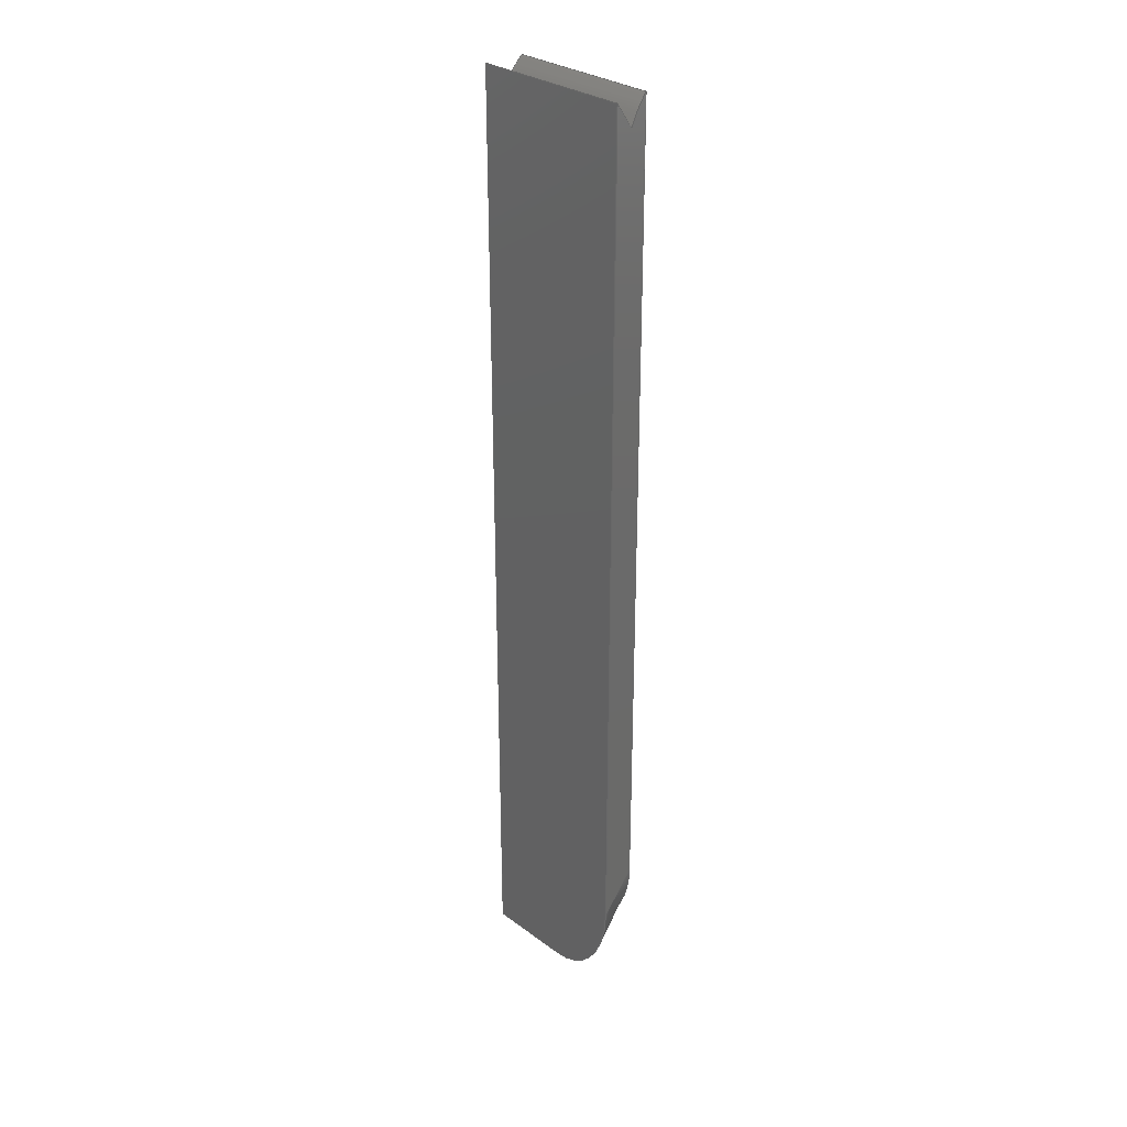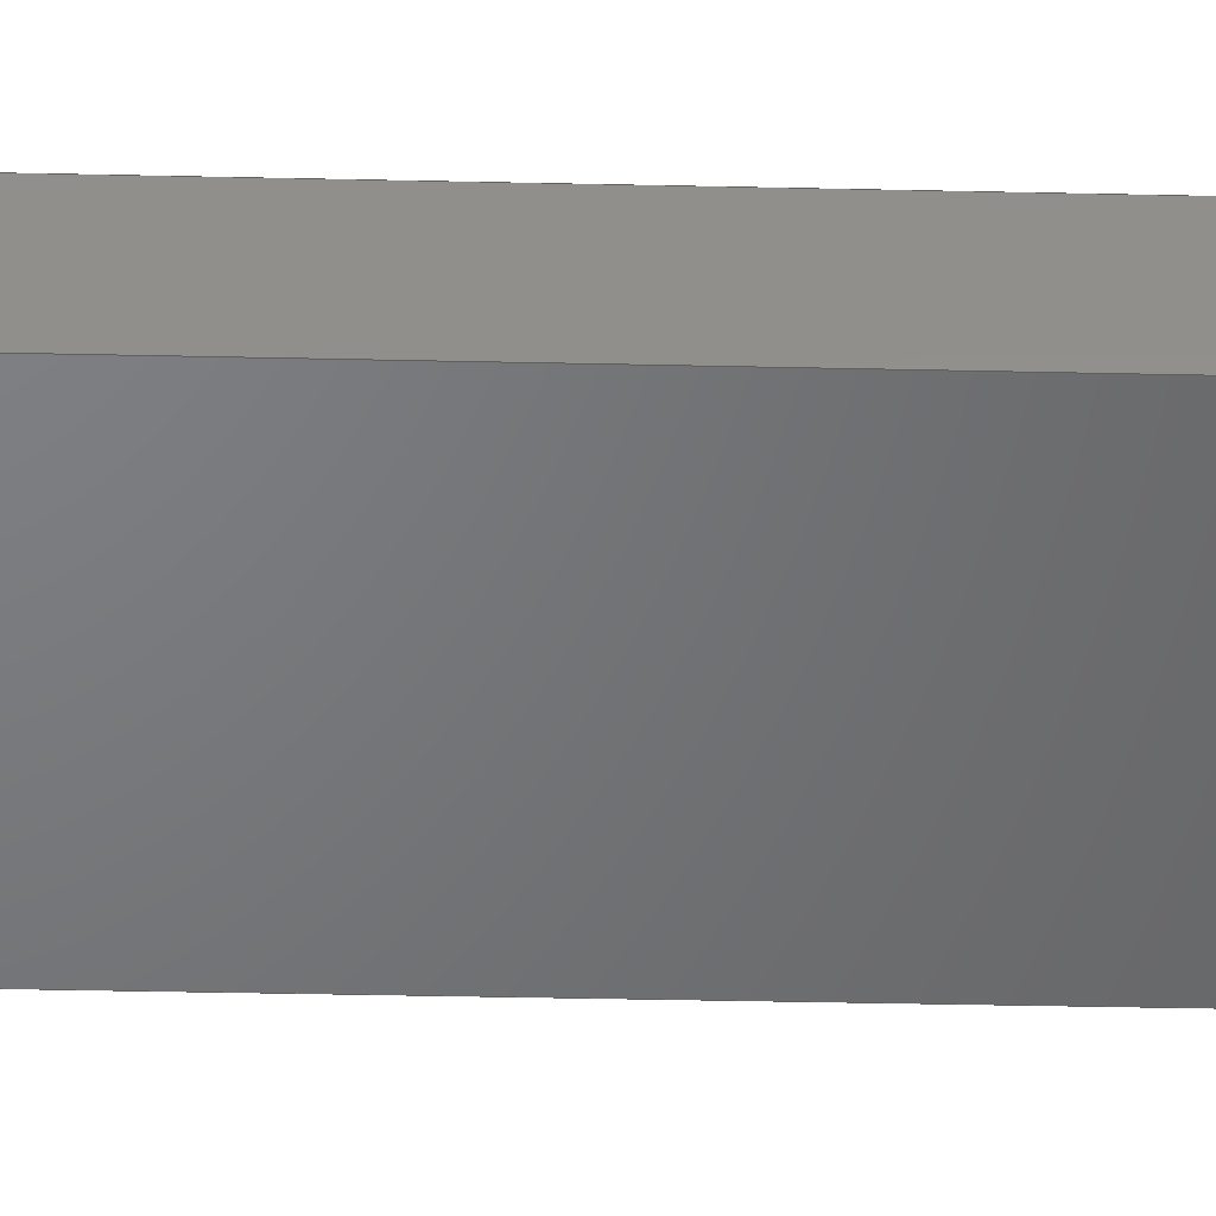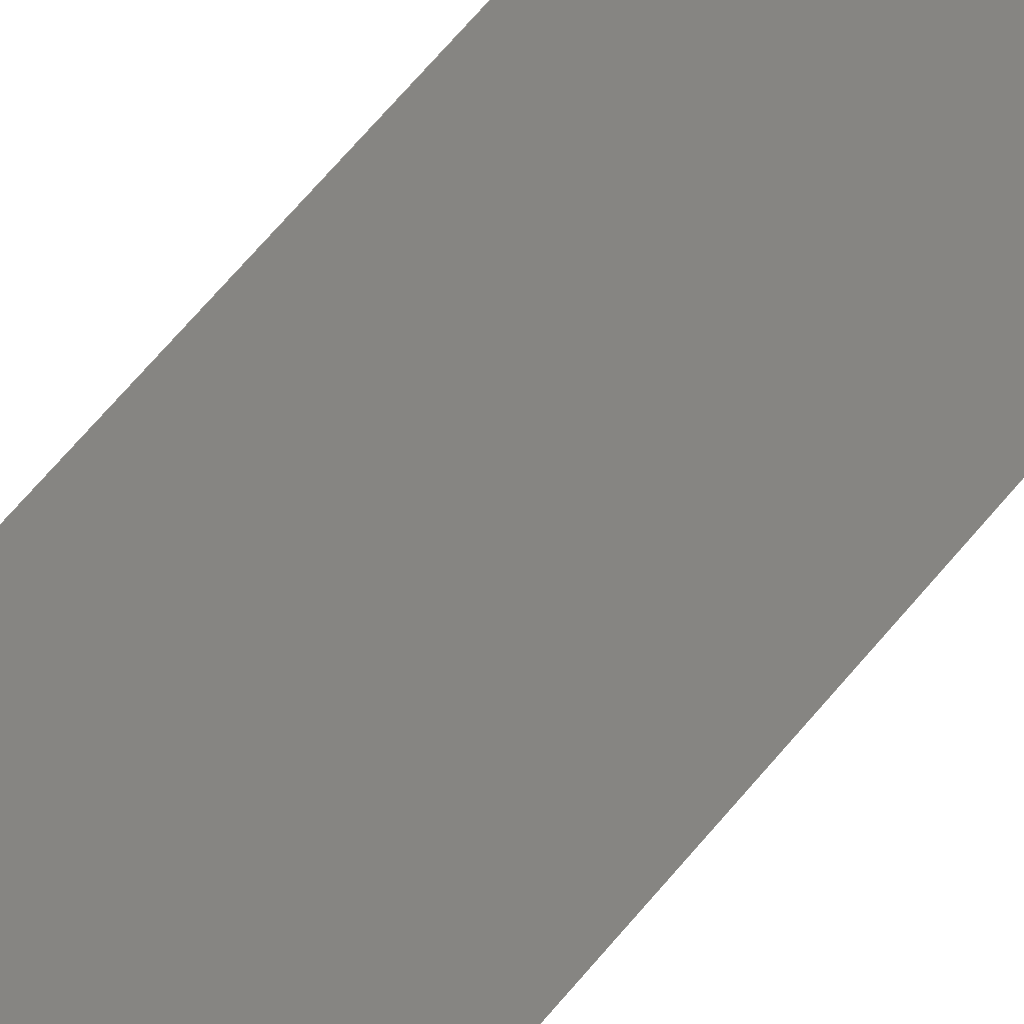
<metadata>
{"format":"step","ext":"stp","renderer":"f3d","projection":"perspective","resolution":1024,"background":"white","views":[{"elev":30.3,"azim":21.1,"up":"+Y"},{"elev":-24.9,"azim":87.6,"up":"+Z"},{"elev":67.4,"azim":-140.0,"up":"+Z"}]}
</metadata>
<code>
ISO-10303-21;
DATA;
#1=MECHANICAL_DESIGN_GEOMETRIC_PRESENTATION_REPRESENTATION('',(#7),#268);
#2=DIMENSIONAL_EXPONENTS(0,0,0,0,0,0,0);
#3=(
CONVERSION_BASED_UNIT('degree',#4)
NAMED_UNIT(#2)
PLANE_ANGLE_UNIT()
);
#4=PLANE_ANGLE_MEASURE_WITH_UNIT(PLANE_ANGLE_MEASURE(0.01745),#272);
#5=SHAPE_REPRESENTATION_RELATIONSHIP('SRR','None',#275,#6);
#6=ADVANCED_BREP_SHAPE_REPRESENTATION('',(#8),#267);
#7=STYLED_ITEM('',(#284),#8);
#8=MANIFOLD_SOLID_BREP('Body1',#136);
#9=(
BOUNDED_SURFACE()
B_SPLINE_SURFACE(3,3,((#242,#243,#244,#245),(#246,#247,#248,#249),(#250,
#251,#252,#253),(#254,#255,#256,#257)),.UNSPECIFIED.,.F.,.F.,.F.)
B_SPLINE_SURFACE_WITH_KNOTS((4,4),(4,4),(-0.04499,1.043),
(-0.04881,1.048),.UNSPECIFIED.)
GEOMETRIC_REPRESENTATION_ITEM()
RATIONAL_B_SPLINE_SURFACE(((1.026,0.8206,0.8204,
1.026),(1.026,0.8239,0.8237,1.025),
(1.025,0.827,0.8268,1.025),(1.025,
0.8296,0.8294,1.024)))
REPRESENTATION_ITEM('')
SURFACE()
);
#10=ELLIPSE('',#142,1.176,1.08);
#11=ELLIPSE('',#143,0.248,0.243);
#12=PLANE('',#140);
#13=PLANE('',#141);
#14=PLANE('',#144);
#15=PLANE('',#145);
#16=PLANE('',#148);
#17=FACE_OUTER_BOUND('',#25,.T.);
#18=FACE_OUTER_BOUND('',#26,.T.);
#19=FACE_OUTER_BOUND('',#27,.T.);
#20=FACE_OUTER_BOUND('',#28,.T.);
#21=FACE_OUTER_BOUND('',#29,.T.);
#22=FACE_OUTER_BOUND('',#30,.T.);
#23=FACE_OUTER_BOUND('',#31,.T.);
#24=FACE_OUTER_BOUND('',#32,.T.);
#25=EDGE_LOOP('',(#90,#91,#92,#93));
#26=EDGE_LOOP('',(#94,#95,#96,#97,#98));
#27=EDGE_LOOP('',(#99,#100,#101,#102,#103));
#28=EDGE_LOOP('',(#104,#105,#106,#107,#108));
#29=EDGE_LOOP('',(#109,#110,#111,#112));
#30=EDGE_LOOP('',(#113,#114,#115,#116,#117));
#31=EDGE_LOOP('',(#118,#119,#120,#121));
#32=EDGE_LOOP('',(#122,#123,#124,#125));
#33=CIRCLE('',#139,0.96);
#34=CIRCLE('',#146,0.243);
#35=B_SPLINE_CURVE_WITH_KNOTS('',3,(#190,#191,#192,#193),.UNSPECIFIED.,
 .F.,.F.,(4,4),(0,1),.UNSPECIFIED.);
#36=B_SPLINE_CURVE_WITH_KNOTS('',3,(#201,#202,#203,#204,#205,#206,#207,
#208,#209,#210,#211,#212),.UNSPECIFIED.,.F.,.F.,(4,2,2,2,2,4),(-0.3143,
-0.2795,-0.2434,-0.1745,-0.1002,
-1.005e-06),.UNSPECIFIED.);
#37=B_SPLINE_CURVE_WITH_KNOTS('',3,(#225,#226,#227,#228,#229,#230,#231,
#232,#233,#234,#235,#236,#237,#238),.UNSPECIFIED.,.F.,.F.,(4,2,2,2,2,2,
4),(-0.3483,-0.3172,-0.2852,-0.2147,
-0.1295,-0.007594,-9.775e-07),
 .UNSPECIFIED.);
#38=LINE('',#188,#49);
#39=LINE('',#195,#50);
#40=LINE('',#200,#51);
#41=LINE('',#214,#52);
#42=LINE('',#215,#53);
#43=LINE('',#219,#54);
#44=LINE('',#223,#55);
#45=LINE('',#240,#56);
#46=LINE('',#241,#57);
#47=LINE('',#260,#58);
#48=LINE('',#263,#59);
#49=VECTOR('',#153,1);
#50=VECTOR('',#154,0.2096);
#51=VECTOR('',#159,1.964);
#52=VECTOR('',#160,2.18);
#53=VECTOR('',#161,0.3642);
#54=VECTOR('',#164,2.037);
#55=VECTOR('',#169,0.0804);
#56=VECTOR('',#172,0.3846);
#57=VECTOR('',#173,2.271);
#58=VECTOR('',#176,0.07976);
#59=VECTOR('',#181,1);
#60=VERTEX_POINT('',#186);
#61=VERTEX_POINT('',#187);
#62=VERTEX_POINT('',#189);
#63=VERTEX_POINT('',#194);
#64=VERTEX_POINT('',#198);
#65=VERTEX_POINT('',#199);
#66=VERTEX_POINT('',#213);
#67=VERTEX_POINT('',#217);
#68=VERTEX_POINT('',#218);
#69=VERTEX_POINT('',#221);
#70=VERTEX_POINT('',#239);
#71=VERTEX_POINT('',#259);
#72=EDGE_CURVE('',#60,#61,#38,.T.);
#73=EDGE_CURVE('',#61,#62,#35,.T.);
#74=EDGE_CURVE('',#62,#63,#39,.T.);
#75=EDGE_CURVE('',#60,#63,#33,.T.);
#76=EDGE_CURVE('',#64,#65,#40,.T.);
#77=EDGE_CURVE('',#61,#65,#36,.T.);
#78=EDGE_CURVE('',#60,#66,#41,.T.);
#79=EDGE_CURVE('',#64,#66,#42,.T.);
#80=EDGE_CURVE('',#67,#68,#43,.T.);
#81=EDGE_CURVE('',#67,#65,#10,.T.);
#82=EDGE_CURVE('',#69,#64,#11,.T.);
#83=EDGE_CURVE('',#69,#68,#44,.T.);
#84=EDGE_CURVE('',#67,#62,#37,.F.);
#85=EDGE_CURVE('',#70,#68,#45,.T.);
#86=EDGE_CURVE('',#70,#63,#46,.T.);
#87=EDGE_CURVE('',#71,#70,#47,.T.);
#88=EDGE_CURVE('',#71,#66,#34,.T.);
#89=EDGE_CURVE('',#69,#71,#48,.T.);
#90=ORIENTED_EDGE('',*,*,#72,.T.);
#91=ORIENTED_EDGE('',*,*,#73,.T.);
#92=ORIENTED_EDGE('',*,*,#74,.T.);
#93=ORIENTED_EDGE('',*,*,#75,.F.);
#94=ORIENTED_EDGE('',*,*,#76,.T.);
#95=ORIENTED_EDGE('',*,*,#77,.F.);
#96=ORIENTED_EDGE('',*,*,#72,.F.);
#97=ORIENTED_EDGE('',*,*,#78,.T.);
#98=ORIENTED_EDGE('',*,*,#79,.F.);
#99=ORIENTED_EDGE('',*,*,#80,.F.);
#100=ORIENTED_EDGE('',*,*,#81,.T.);
#101=ORIENTED_EDGE('',*,*,#76,.F.);
#102=ORIENTED_EDGE('',*,*,#82,.F.);
#103=ORIENTED_EDGE('',*,*,#83,.T.);
#104=ORIENTED_EDGE('',*,*,#84,.F.);
#105=ORIENTED_EDGE('',*,*,#80,.T.);
#106=ORIENTED_EDGE('',*,*,#85,.F.);
#107=ORIENTED_EDGE('',*,*,#86,.T.);
#108=ORIENTED_EDGE('',*,*,#74,.F.);
#109=ORIENTED_EDGE('',*,*,#77,.T.);
#110=ORIENTED_EDGE('',*,*,#81,.F.);
#111=ORIENTED_EDGE('',*,*,#84,.T.);
#112=ORIENTED_EDGE('',*,*,#73,.F.);
#113=ORIENTED_EDGE('',*,*,#75,.T.);
#114=ORIENTED_EDGE('',*,*,#86,.F.);
#115=ORIENTED_EDGE('',*,*,#87,.F.);
#116=ORIENTED_EDGE('',*,*,#88,.T.);
#117=ORIENTED_EDGE('',*,*,#78,.F.);
#118=ORIENTED_EDGE('',*,*,#82,.T.);
#119=ORIENTED_EDGE('',*,*,#79,.T.);
#120=ORIENTED_EDGE('',*,*,#88,.F.);
#121=ORIENTED_EDGE('',*,*,#89,.F.);
#122=ORIENTED_EDGE('',*,*,#83,.F.);
#123=ORIENTED_EDGE('',*,*,#89,.T.);
#124=ORIENTED_EDGE('',*,*,#87,.T.);
#125=ORIENTED_EDGE('',*,*,#85,.T.);
#126=CYLINDRICAL_SURFACE('',#138,0.96);
#127=CYLINDRICAL_SURFACE('',#147,0.243);
#128=ADVANCED_FACE('',(#17),#126,.F.);
#129=ADVANCED_FACE('',(#18),#12,.F.);
#130=ADVANCED_FACE('',(#19),#13,.T.);
#131=ADVANCED_FACE('',(#20),#14,.T.);
#132=ADVANCED_FACE('',(#21),#9,.T.);
#133=ADVANCED_FACE('',(#22),#15,.F.);
#134=ADVANCED_FACE('',(#23),#127,.T.);
#135=ADVANCED_FACE('',(#24),#16,.F.);
#136=CLOSED_SHELL('',(#128,#129,#130,#131,#132,#133,#134,#135));
#137=AXIS2_PLACEMENT_3D('placement',#184,#149,#150);
#138=AXIS2_PLACEMENT_3D('',#185,#151,#152);
#139=AXIS2_PLACEMENT_3D('',#196,#155,#156);
#140=AXIS2_PLACEMENT_3D('',#197,#157,#158);
#141=AXIS2_PLACEMENT_3D('',#216,#162,#163);
#142=AXIS2_PLACEMENT_3D('',#220,#165,#166);
#143=AXIS2_PLACEMENT_3D('',#222,#167,#168);
#144=AXIS2_PLACEMENT_3D('',#224,#170,#171);
#145=AXIS2_PLACEMENT_3D('',#258,#174,#175);
#146=AXIS2_PLACEMENT_3D('',#261,#177,#178);
#147=AXIS2_PLACEMENT_3D('',#262,#179,#180);
#148=AXIS2_PLACEMENT_3D('',#264,#182,#183);
#149=DIRECTION('axis',(0,0,1));
#150=DIRECTION('refdir',(1,0,0));
#151=DIRECTION('center_axis',(-0.9031,0,-0.4294));
#152=DIRECTION('ref_axis',(0.4294,0,-0.9031));
#153=DIRECTION('',(0.9031,0,0.4294));
#154=DIRECTION('',(-0.9031,-7.216e-09,-0.4294));
#155=DIRECTION('center_axis',(0.9031,0,0.4294));
#156=DIRECTION('ref_axis',(-0.2633,0.7899,0.5538));
#157=DIRECTION('center_axis',(-0.4294,0,0.9031));
#158=DIRECTION('ref_axis',(0,-1,0));
#159=DIRECTION('',(2.968e-09,-1,-1.199e-08));
#160=DIRECTION('',(0,1,0));
#161=DIRECTION('',(-0.9031,1.639e-13,-0.4294));
#162=DIRECTION('center_axis',(0.9706,0,0.2408));
#163=DIRECTION('ref_axis',(-0.2408,0,0.9706));
#164=DIRECTION('',(1.654e-08,1,-6.666e-08));
#165=DIRECTION('center_axis',(-0.9706,2.67e-10,-0.2408));
#166=DIRECTION('ref_axis',(0.2405,0.04395,-0.9696));
#167=DIRECTION('center_axis',(-0.9706,0,-0.2408));
#168=DIRECTION('ref_axis',(0.2408,0,-0.9706));
#169=DIRECTION('',(-0.1528,0.7728,0.6159));
#170=DIRECTION('center_axis',(-0.4294,0,0.9031));
#171=DIRECTION('ref_axis',(-0.9031,0,-0.4294));
#172=DIRECTION('',(0.9031,-7.391e-14,0.4294));
#173=DIRECTION('',(0,-1,0));
#174=DIRECTION('center_axis',(0.9031,0,0.4294));
#175=DIRECTION('ref_axis',(-0.4294,0,0.9031));
#176=DIRECTION('',(-0.2692,0.7791,0.5662));
#177=DIRECTION('center_axis',(-0.9031,0,-0.4294));
#178=DIRECTION('ref_axis',(-0.3719,0.5001,0.7821));
#179=DIRECTION('center_axis',(-0.9031,0,-0.4294));
#180=DIRECTION('ref_axis',(0.4294,0,-0.9031));
#181=DIRECTION('',(-0.9031,0,-0.4294));
#182=DIRECTION('center_axis',(-0.3346,-0.6269,0.7036));
#183=DIRECTION('ref_axis',(-0.1377,0.7711,0.6216));
#184=CARTESIAN_POINT('',(0,0,0));
#185=CARTESIAN_POINT('Origin',(17.21,-10.08,15.58));
#186=CARTESIAN_POINT('',(9.6,-9.323,12.61));
#187=CARTESIAN_POINT('',(9.767,-9.323,12.69));
#188=CARTESIAN_POINT('',(16.95,-9.323,16.11));
#189=CARTESIAN_POINT('',(9.746,-9.412,12.79));
#190=CARTESIAN_POINT('Ctrl Pts',(9.767,-9.323,12.69));
#191=CARTESIAN_POINT('Ctrl Pts',(9.76,-9.35,12.73));
#192=CARTESIAN_POINT('Ctrl Pts',(9.753,-9.38,12.76));
#193=CARTESIAN_POINT('Ctrl Pts',(9.746,-9.412,12.79));
#194=CARTESIAN_POINT('',(9.557,-9.412,12.7));
#195=CARTESIAN_POINT('',(9.746,-9.412,12.79));
#196=CARTESIAN_POINT('Origin',(9.853,-10.08,12.08));
#197=CARTESIAN_POINT('Origin',(10.04,-9.364,12.82));
#198=CARTESIAN_POINT('',(9.929,-7.143,12.77));
#199=CARTESIAN_POINT('',(9.929,-9.106,12.77));
#200=CARTESIAN_POINT('',(9.929,-7.143,12.77));
#201=CARTESIAN_POINT('Ctrl Pts',(9.767,-9.323,12.69));
#202=CARTESIAN_POINT('Ctrl Pts',(9.777,-9.323,12.7));
#203=CARTESIAN_POINT('Ctrl Pts',(9.788,-9.322,12.7));
#204=CARTESIAN_POINT('Ctrl Pts',(9.808,-9.317,12.71));
#205=CARTESIAN_POINT('Ctrl Pts',(9.819,-9.313,12.71));
#206=CARTESIAN_POINT('Ctrl Pts',(9.847,-9.298,12.73));
#207=CARTESIAN_POINT('Ctrl Pts',(9.863,-9.284,12.74));
#208=CARTESIAN_POINT('Ctrl Pts',(9.892,-9.248,12.75));
#209=CARTESIAN_POINT('Ctrl Pts',(9.904,-9.227,12.76));
#210=CARTESIAN_POINT('Ctrl Pts',(9.923,-9.173,12.76));
#211=CARTESIAN_POINT('Ctrl Pts',(9.929,-9.14,12.77));
#212=CARTESIAN_POINT('Ctrl Pts',(9.929,-9.106,12.77));
#213=CARTESIAN_POINT('',(9.6,-7.143,12.61));
#214=CARTESIAN_POINT('',(9.6,-9.323,12.61));
#215=CARTESIAN_POINT('',(9.929,-7.143,12.77));
#216=CARTESIAN_POINT('Origin',(9.904,-10.93,12.87));
#217=CARTESIAN_POINT('',(9.904,-9.178,12.87));
#218=CARTESIAN_POINT('',(9.904,-7.141,12.87));
#219=CARTESIAN_POINT('',(9.904,-9.178,12.87));
#220=CARTESIAN_POINT('Origin',(10.09,-9.995,12.13));
#221=CARTESIAN_POINT('',(9.917,-7.204,12.82));
#222=CARTESIAN_POINT('Origin',(9.968,-7.325,12.61));
#223=CARTESIAN_POINT('',(9.917,-7.204,12.82));
#224=CARTESIAN_POINT('Origin',(9.904,-7.083,12.87));
#225=CARTESIAN_POINT('Ctrl Pts',(9.746,-9.412,12.79));
#226=CARTESIAN_POINT('Ctrl Pts',(9.755,-9.412,12.8));
#227=CARTESIAN_POINT('Ctrl Pts',(9.763,-9.411,12.8));
#228=CARTESIAN_POINT('Ctrl Pts',(9.78,-9.408,12.81));
#229=CARTESIAN_POINT('Ctrl Pts',(9.788,-9.405,12.81));
#230=CARTESIAN_POINT('Ctrl Pts',(9.814,-9.392,12.82));
#231=CARTESIAN_POINT('Ctrl Pts',(9.83,-9.38,12.83));
#232=CARTESIAN_POINT('Ctrl Pts',(9.859,-9.346,12.85));
#233=CARTESIAN_POINT('Ctrl Pts',(9.872,-9.323,12.85));
#234=CARTESIAN_POINT('Ctrl Pts',(9.895,-9.266,12.86));
#235=CARTESIAN_POINT('Ctrl Pts',(9.903,-9.227,12.87));
#236=CARTESIAN_POINT('Ctrl Pts',(9.904,-9.184,12.87));
#237=CARTESIAN_POINT('Ctrl Pts',(9.904,-9.181,12.87));
#238=CARTESIAN_POINT('Ctrl Pts',(9.904,-9.178,12.87));
#239=CARTESIAN_POINT('',(9.557,-7.141,12.7));
#240=CARTESIAN_POINT('',(9.557,-7.141,12.7));
#241=CARTESIAN_POINT('',(9.557,-7.141,12.7));
#242=CARTESIAN_POINT('Ctrl Pts',(9.93,-9.088,12.76));
#243=CARTESIAN_POINT('Ctrl Pts',(9.952,-9.189,12.7));
#244=CARTESIAN_POINT('Ctrl Pts',(9.886,-9.265,12.64));
#245=CARTESIAN_POINT('Ctrl Pts',(9.771,-9.269,12.61));
#246=CARTESIAN_POINT('Ctrl Pts',(9.909,-9.141,12.85));
#247=CARTESIAN_POINT('Ctrl Pts',(9.933,-9.235,12.78));
#248=CARTESIAN_POINT('Ctrl Pts',(9.87,-9.306,12.71));
#249=CARTESIAN_POINT('Ctrl Pts',(9.757,-9.312,12.68));
#250=CARTESIAN_POINT('Ctrl Pts',(9.89,-9.204,12.92));
#251=CARTESIAN_POINT('Ctrl Pts',(9.916,-9.291,12.85));
#252=CARTESIAN_POINT('Ctrl Pts',(9.856,-9.358,12.77));
#253=CARTESIAN_POINT('Ctrl Pts',(9.744,-9.364,12.74));
#254=CARTESIAN_POINT('Ctrl Pts',(9.873,-9.276,12.99));
#255=CARTESIAN_POINT('Ctrl Pts',(9.9,-9.356,12.91));
#256=CARTESIAN_POINT('Ctrl Pts',(9.843,-9.416,12.83));
#257=CARTESIAN_POINT('Ctrl Pts',(9.733,-9.423,12.8));
#258=CARTESIAN_POINT('Origin',(10.61,-7.083,10.48));
#259=CARTESIAN_POINT('',(9.578,-7.204,12.66));
#260=CARTESIAN_POINT('',(9.578,-7.204,12.66));
#261=CARTESIAN_POINT('Origin',(9.669,-7.325,12.47));
#262=CARTESIAN_POINT('Origin',(17.02,-7.325,15.96));
#263=CARTESIAN_POINT('',(16.93,-7.204,16.15));
#264=CARTESIAN_POINT('Origin',(16.93,-7.204,16.15));
#265=UNCERTAINTY_MEASURE_WITH_UNIT(LENGTH_MEASURE(0.001),#269,
'DISTANCE_ACCURACY_VALUE',
'Maximum model space distance between geometric entities at asserted c
onnectivities');
#266=UNCERTAINTY_MEASURE_WITH_UNIT(LENGTH_MEASURE(1e-06),#270,
'DISTANCE_ACCURACY_VALUE',
'Maximum model space distance between geometric entities at asserted c
onnectivities');
#267=(
GEOMETRIC_REPRESENTATION_CONTEXT(3)
GLOBAL_UNCERTAINTY_ASSIGNED_CONTEXT((#265))
GLOBAL_UNIT_ASSIGNED_CONTEXT((#269,#272,#271))
REPRESENTATION_CONTEXT('','3D')
);
#268=(
GEOMETRIC_REPRESENTATION_CONTEXT(3)
GLOBAL_UNCERTAINTY_ASSIGNED_CONTEXT((#266))
GLOBAL_UNIT_ASSIGNED_CONTEXT((#270,#3,#271))
REPRESENTATION_CONTEXT('','3D')
);
#269=(
LENGTH_UNIT()
NAMED_UNIT(*)
SI_UNIT(.CENTI.,.METRE.)
);
#270=(
LENGTH_UNIT()
NAMED_UNIT(*)
SI_UNIT(.MILLI.,.METRE.)
);
#271=(
NAMED_UNIT(*)
SI_UNIT($,.STERADIAN.)
SOLID_ANGLE_UNIT()
);
#272=(
NAMED_UNIT(*)
PLANE_ANGLE_UNIT()
SI_UNIT($,.RADIAN.)
);
#273=SHAPE_DEFINITION_REPRESENTATION(#274,#275);
#274=PRODUCT_DEFINITION_SHAPE('',$,#277);
#275=SHAPE_REPRESENTATION('',(#137),#267);
#276=PRODUCT_DEFINITION_CONTEXT('part definition',#281,'design');
#277=PRODUCT_DEFINITION('7-3512_','7-3512_',#278,#276);
#278=PRODUCT_DEFINITION_FORMATION('',$,#283);
#279=PRODUCT_RELATED_PRODUCT_CATEGORY('7-3512_','7-3512_',(#283));
#280=APPLICATION_PROTOCOL_DEFINITION('international standard',
'automotive_design',2009,#281);
#281=APPLICATION_CONTEXT(
'Core Data for Automotive Mechanical Design Process');
#282=PRODUCT_CONTEXT('part definition',#281,'mechanical');
#283=PRODUCT('7-3512_','7-3512_',$,(#282));
#284=PRESENTATION_STYLE_ASSIGNMENT((#285));
#285=SURFACE_STYLE_USAGE(.BOTH.,#286);
#286=SURFACE_SIDE_STYLE('',(#287));
#287=SURFACE_STYLE_FILL_AREA(#288);
#288=FILL_AREA_STYLE('Steel - Satin',(#289));
#289=FILL_AREA_STYLE_COLOUR('Steel - Satin',#290);
#290=COLOUR_RGB('Steel - Satin',0.6275,0.6275,0.6275);
ENDSEC;
END-ISO-10303-21;

</code>
